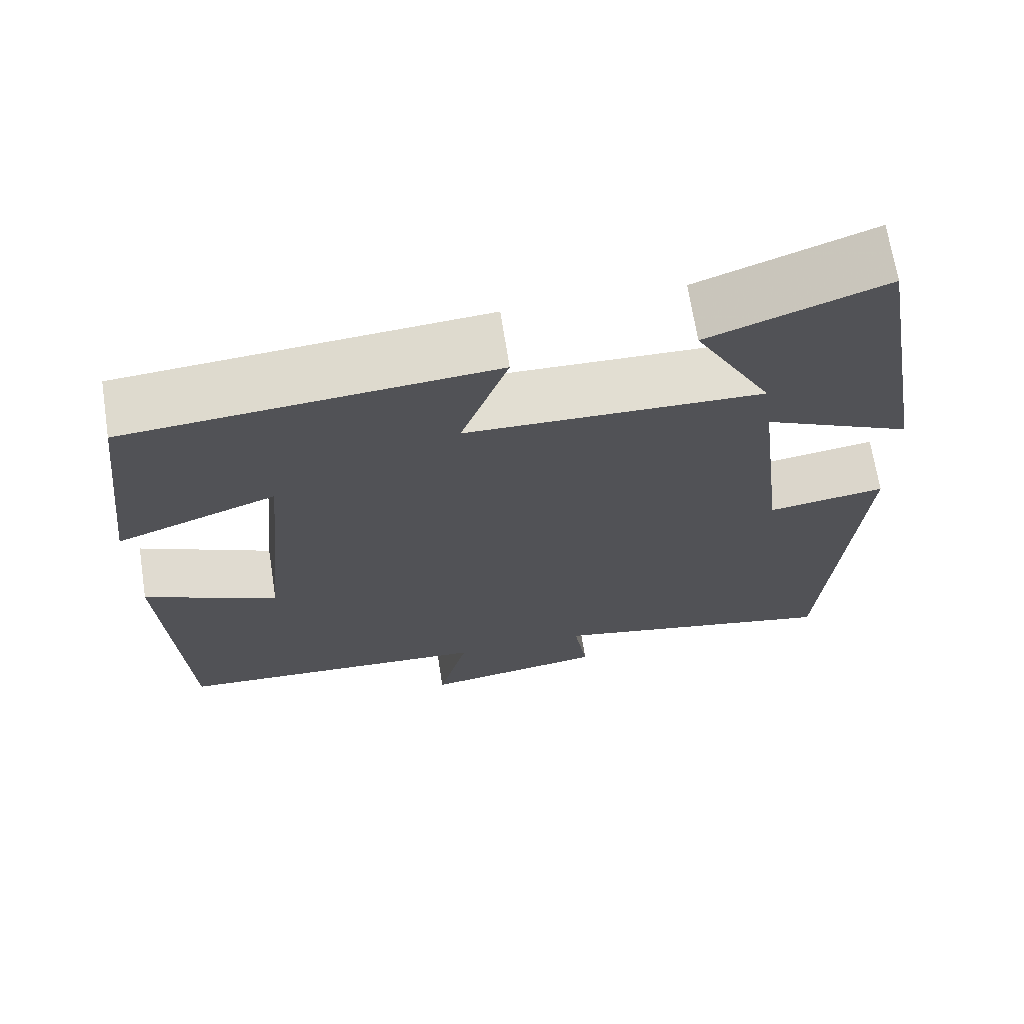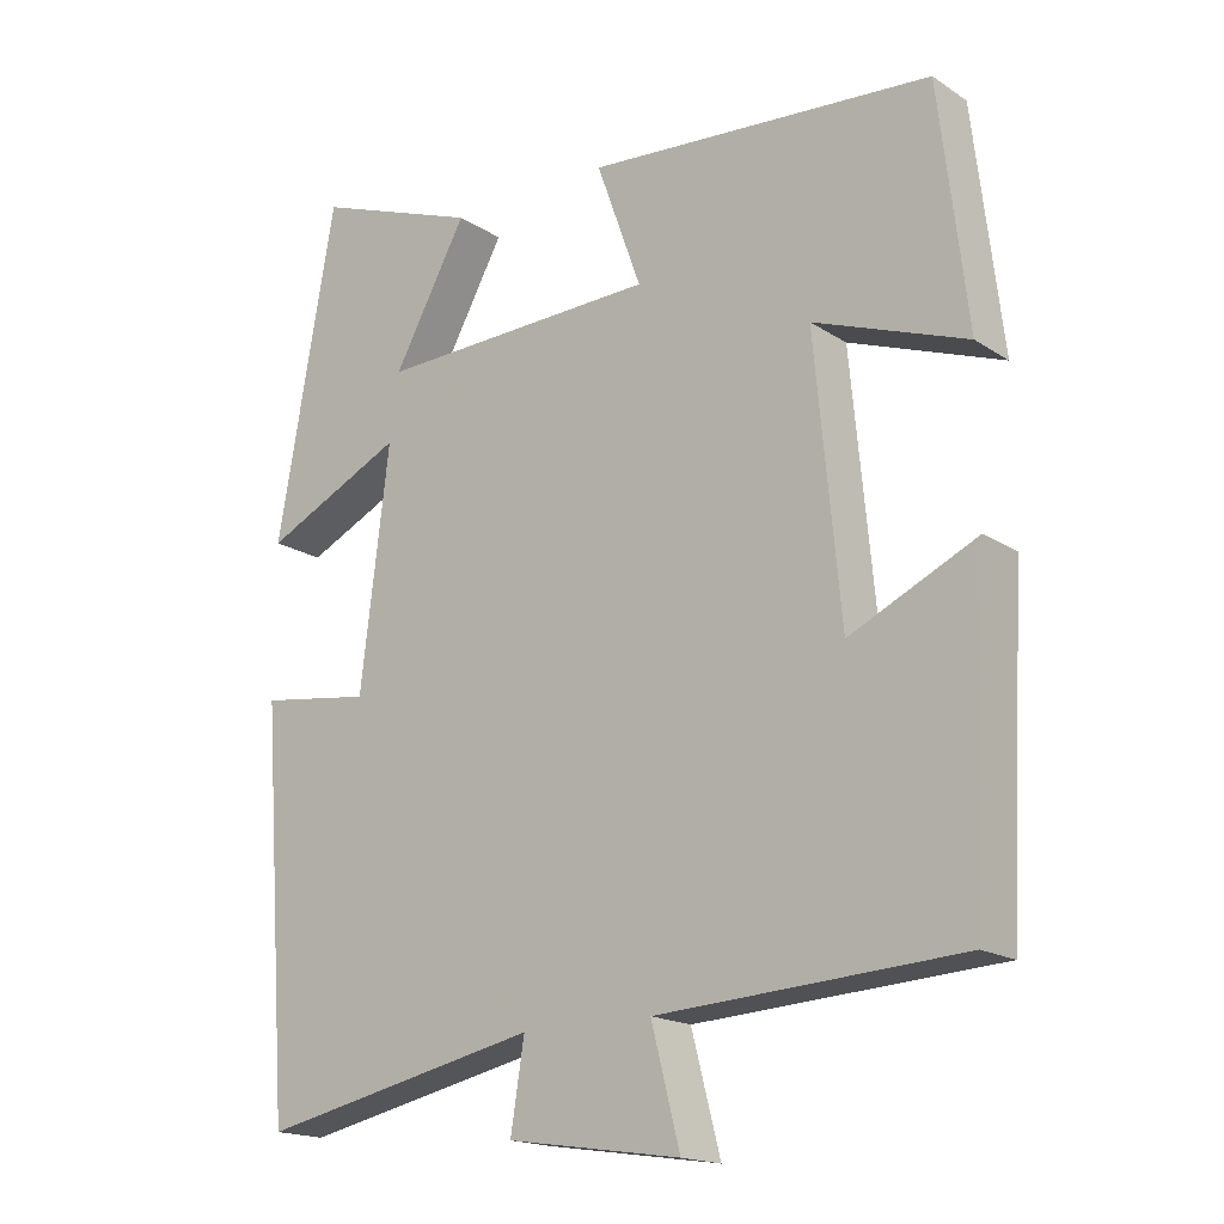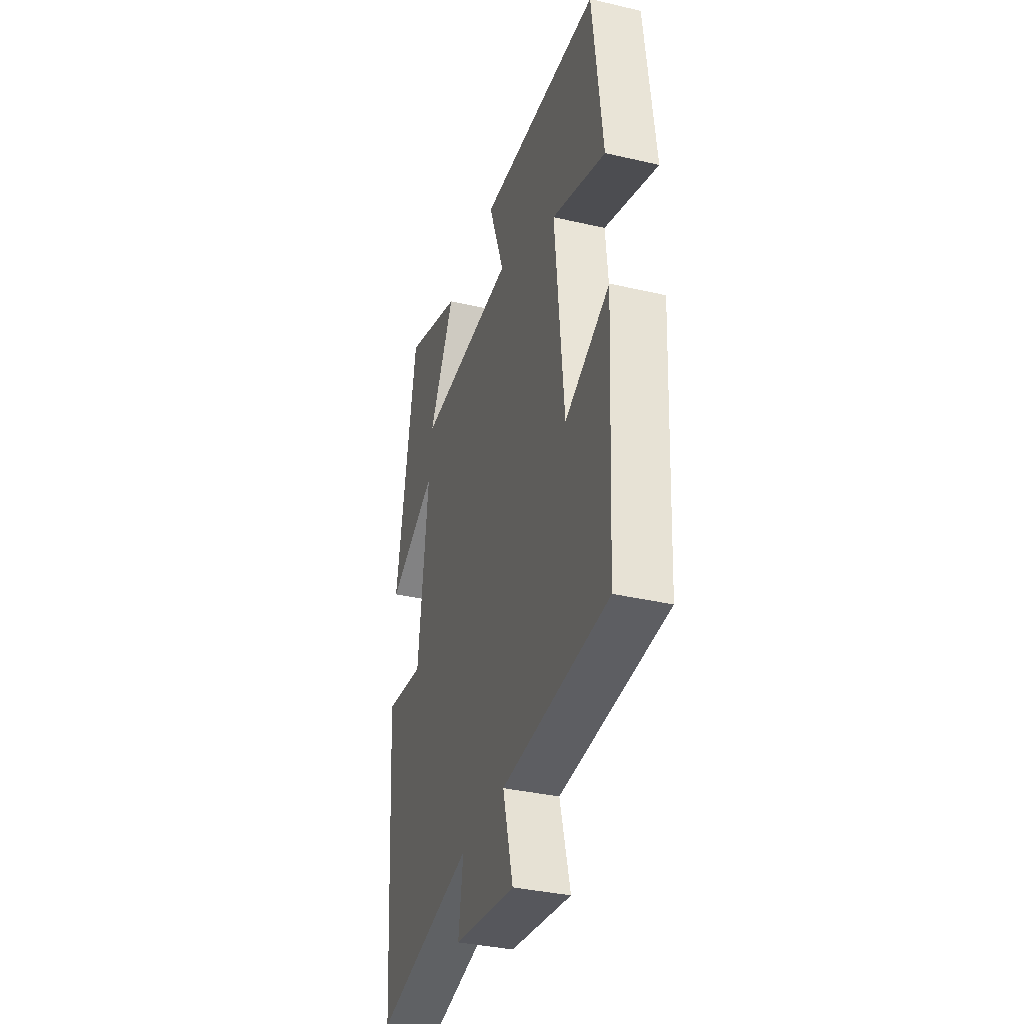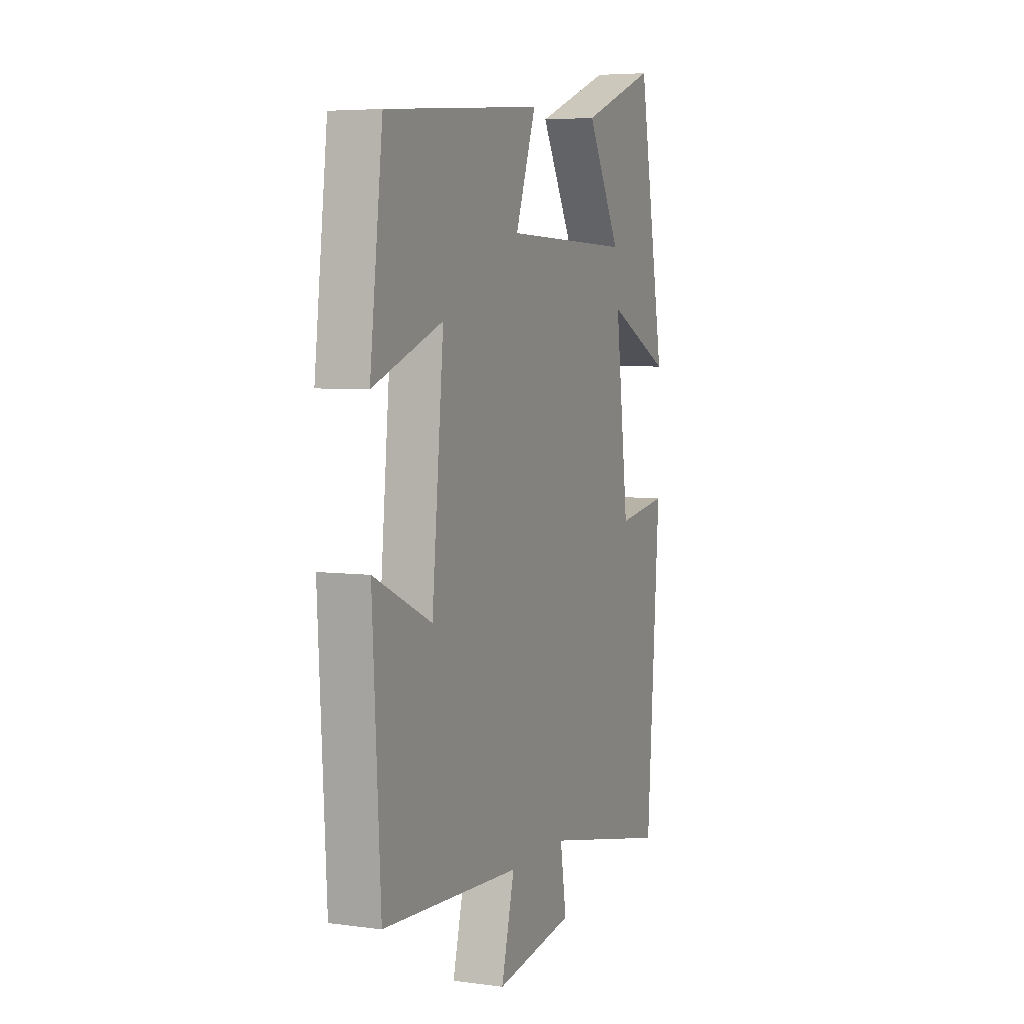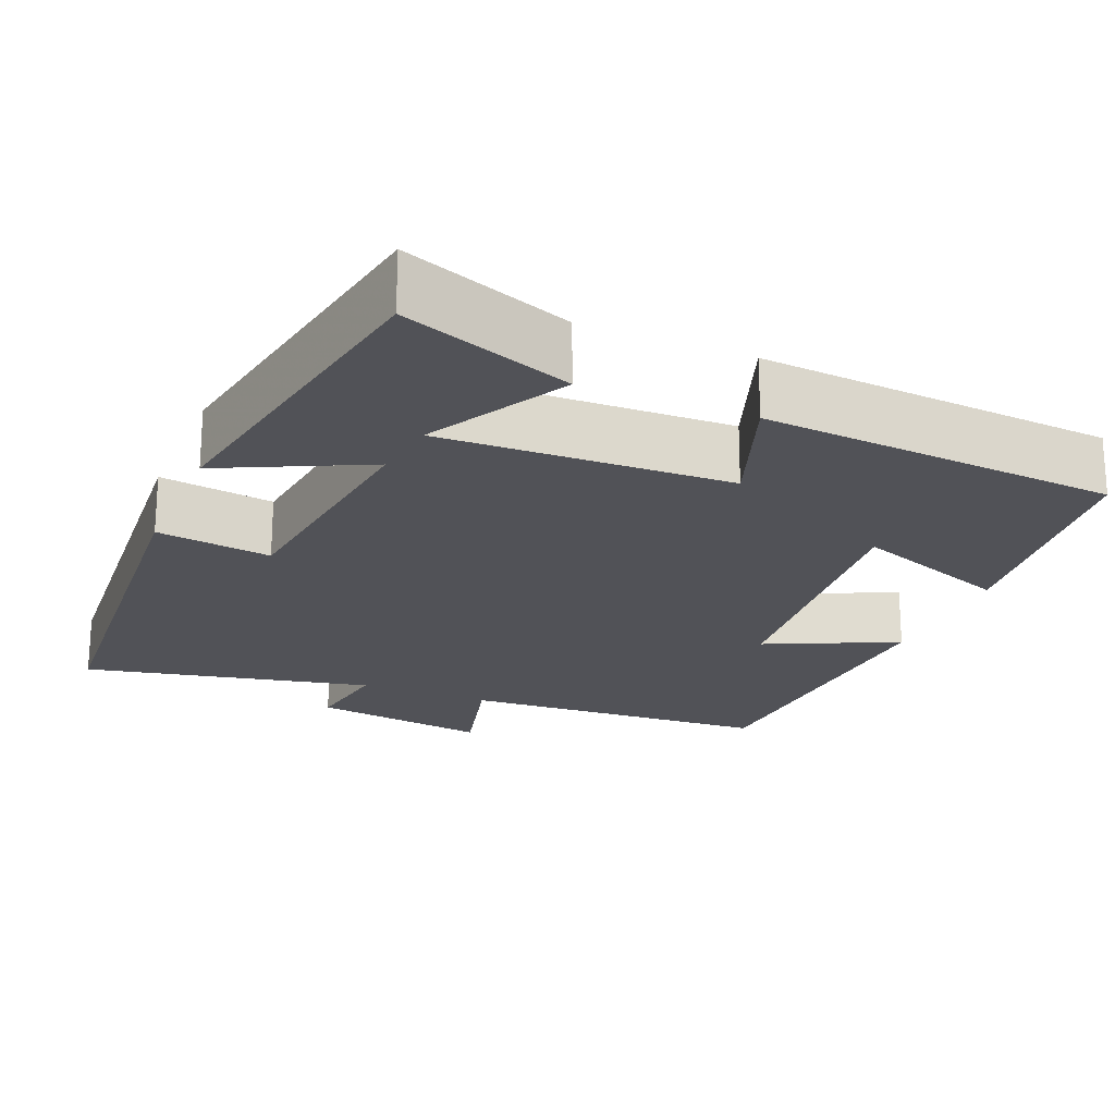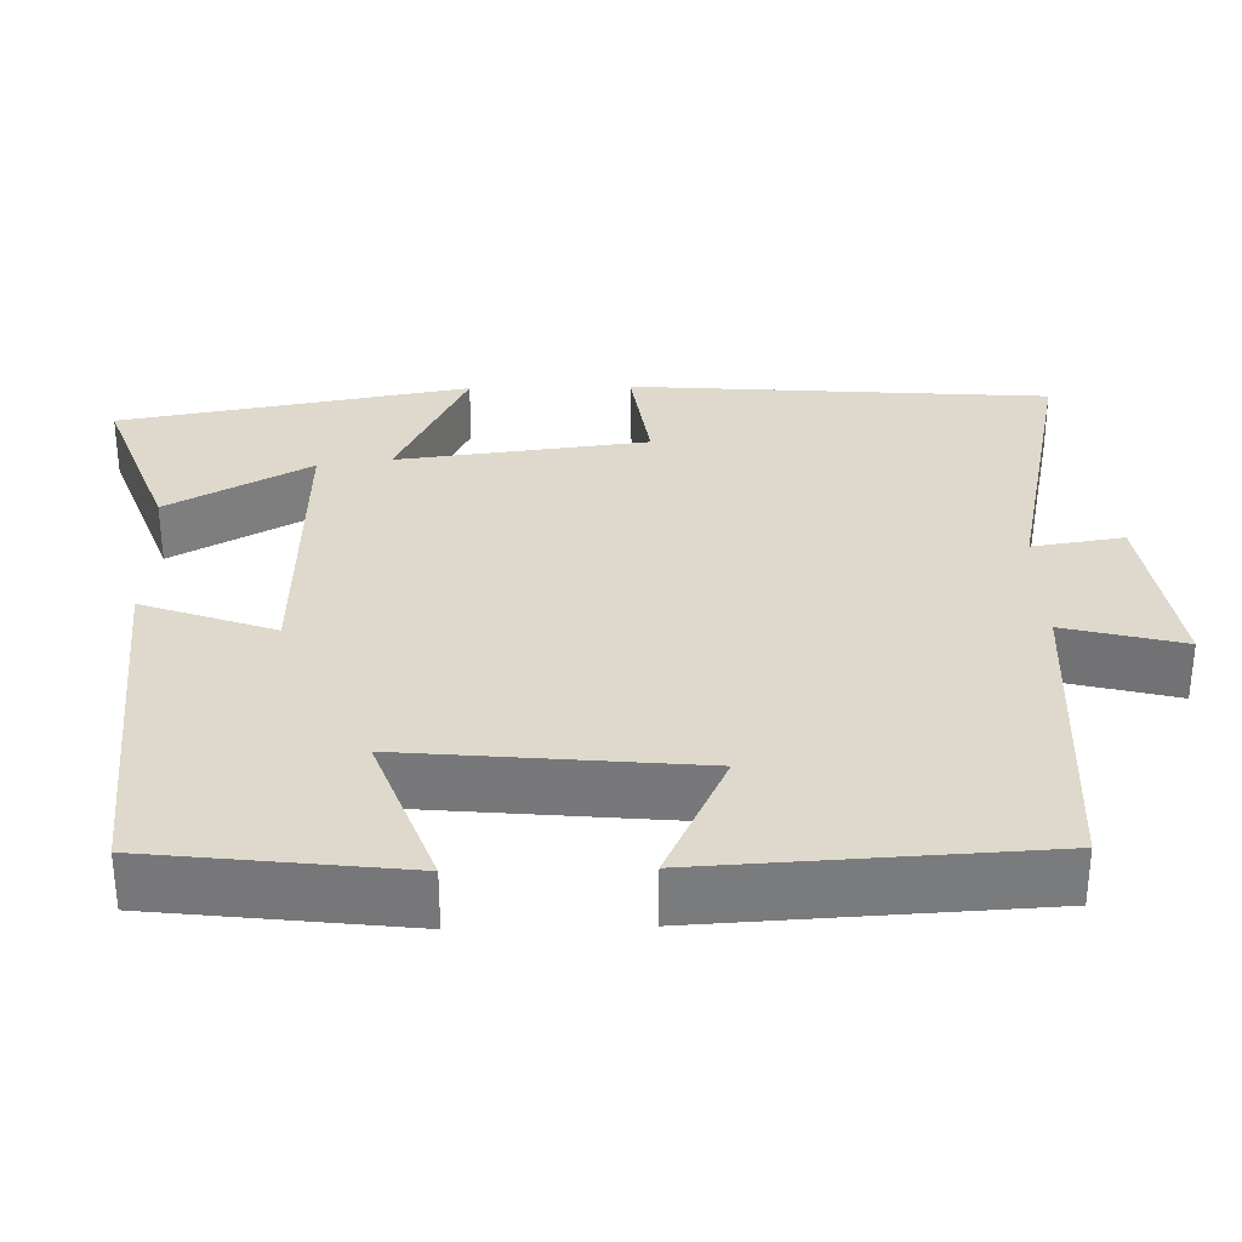
<metadata>
{"format":"obj","ext":"obj","renderer":"f3d","projection":"perspective","resolution":1024,"background":"white","views":[{"elev":68.6,"azim":171.1,"up":"+Z"},{"elev":-17.6,"azim":38.4,"up":"+Z"},{"elev":-35.7,"azim":73.0,"up":"+Z"},{"elev":5.6,"azim":112.6,"up":"+Z"},{"elev":-21.4,"azim":-22.6,"up":"+Y"},{"elev":32.0,"azim":88.7,"up":"+Y"}]}
</metadata>
<code>
v -0.462 0.07 -0.579
v -0.5 0.07 -0.057
v -0.353 0.07 -0.078
v -0.315 0.07 0.234
v -0.5 0.07 0.145
v -0.423 0.07 0.58
v -0.206 0.07 0.5
v -0.303 0.07 0.323
v 0.067 0.07 0.335
v 0.008 0.07 0.5
v 0.463 0.07 0.465
v 0.5 0.07 0.151
v 0.299 0.07 0.225
v 0.333 0.07 -0.137
v 0.5 0.07 -0.059
v 0.477 0.07 -0.476
v 0.079 0.07 -0.5
v 0.117 0.07 -0.648
v -0.111 0.07 -0.614
v -0.093 0.07 -0.5
v -0.462 0 -0.579
v -0.5 0 -0.057
v -0.353 0 -0.078
v -0.315 0 0.234
v -0.5 0 0.145
v -0.423 0 0.58
v -0.206 0 0.5
v -0.303 0 0.323
v 0.067 0 0.335
v 0.008 0 0.5
v 0.463 0 0.465
v 0.5 0 0.151
v 0.299 0 0.225
v 0.333 0 -0.137
v 0.5 0 -0.059
v 0.477 0 -0.476
v 0.079 0 -0.5
v 0.117 0 -0.648
v -0.111 0 -0.614
v -0.093 0 -0.5
f 17 18 19 20
f 16 17 20
f 15 16 20
f 14 15 20
f 13 14 20 1
f 11 12 13
f 10 11 13
f 9 10 13
f 8 9 13
f 5 6 7 8
f 4 5 8
f 3 4 8 13
f 1 2 3
f 1 3 13
f 40 39 38 37
f 40 37 36
f 40 36 35
f 40 35 34
f 21 40 34 33
f 33 32 31
f 33 31 30
f 33 30 29
f 33 29 28
f 28 27 26 25
f 28 25 24
f 33 28 24 23
f 23 22 21
f 33 23 21
f 1 21 22 2
f 2 22 23 3
f 3 23 24 4
f 4 24 25 5
f 5 25 26 6
f 6 26 27 7
f 7 27 28 8
f 8 28 29 9
f 9 29 30 10
f 10 30 31 11
f 11 31 32 12
f 12 32 33 13
f 13 33 34 14
f 14 34 35 15
f 15 35 36 16
f 16 36 37 17
f 17 37 38 18
f 18 38 39 19
f 19 39 40 20
f 20 40 21 1

</code>
